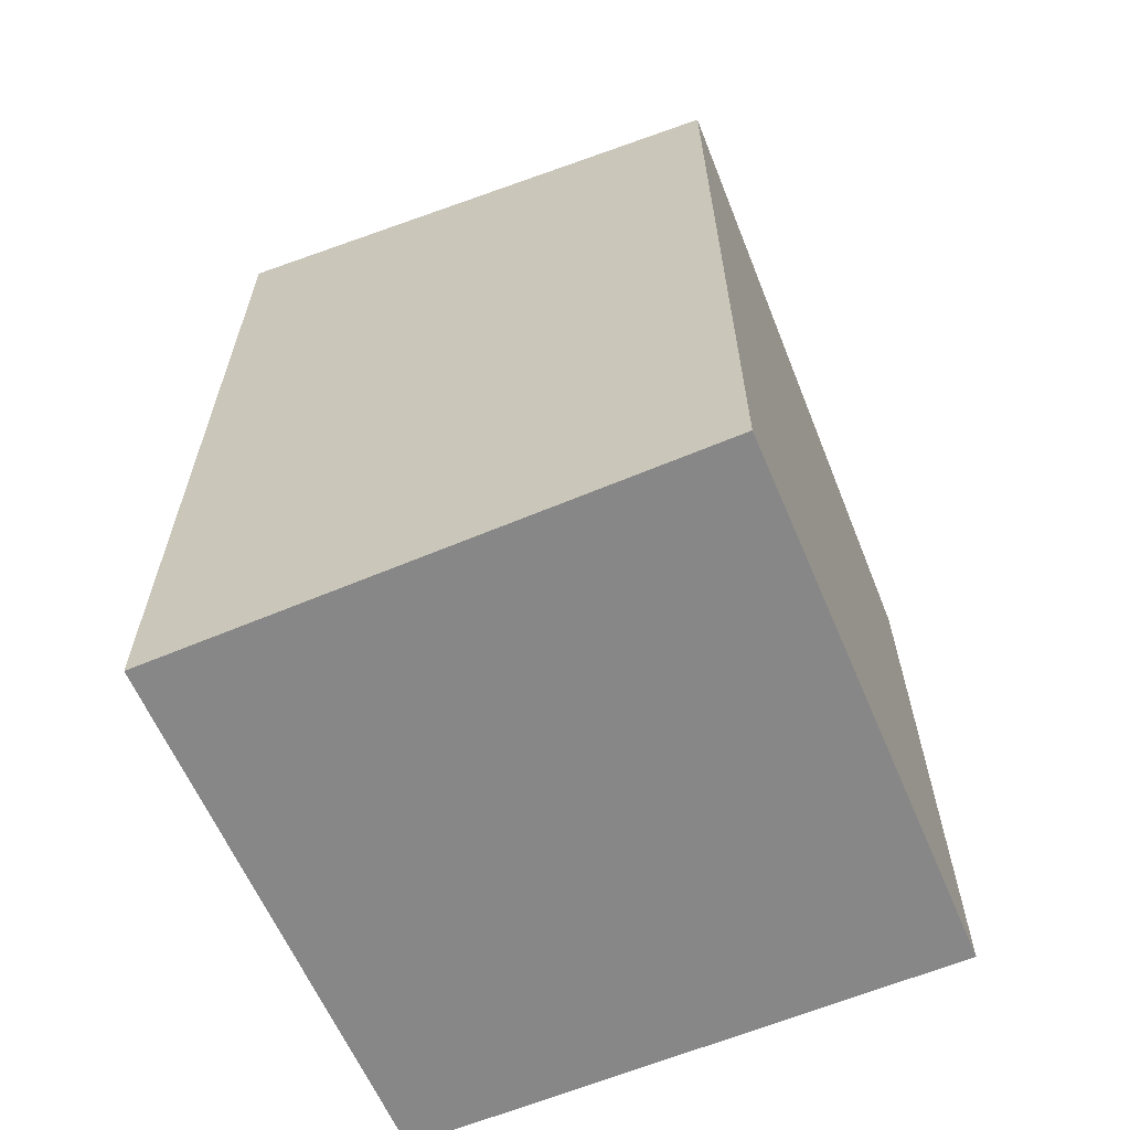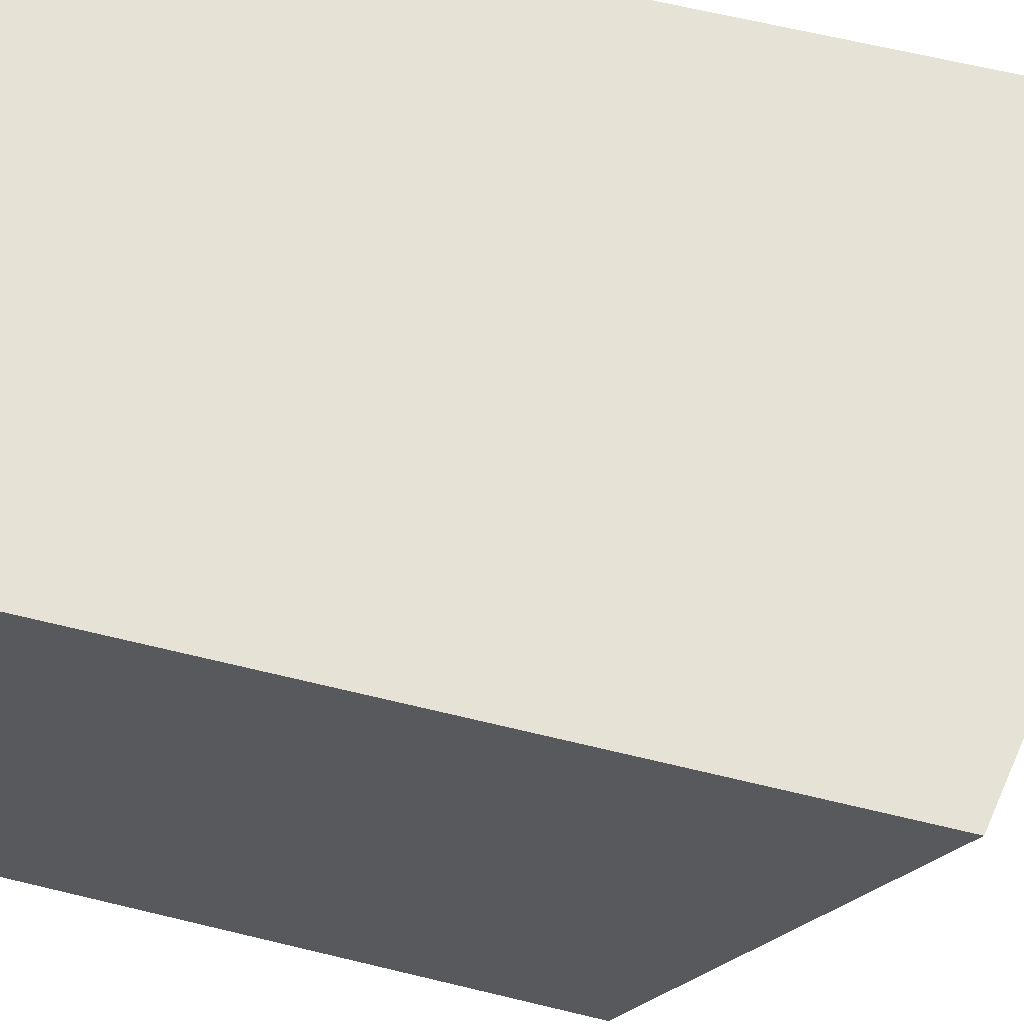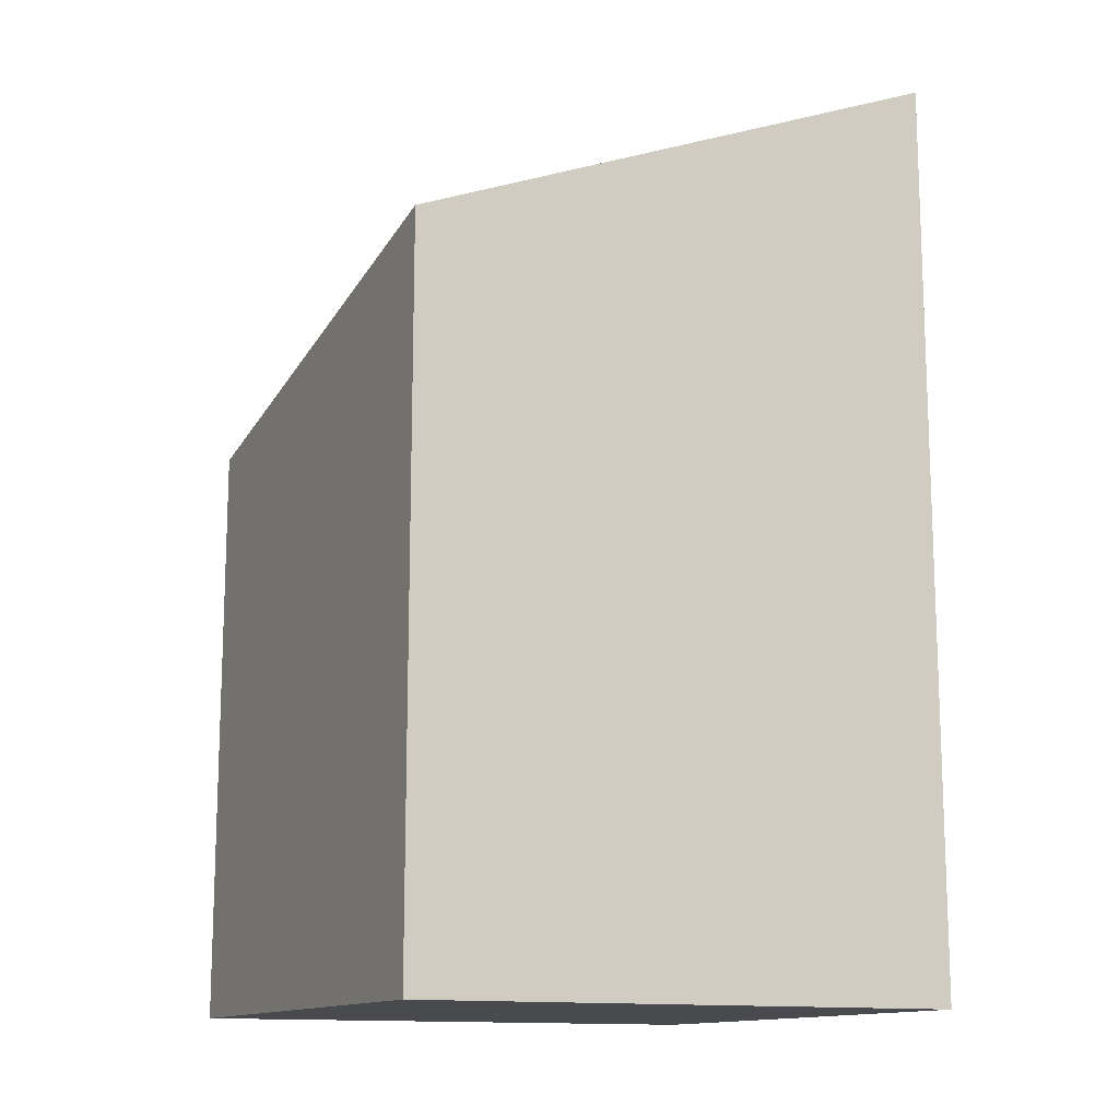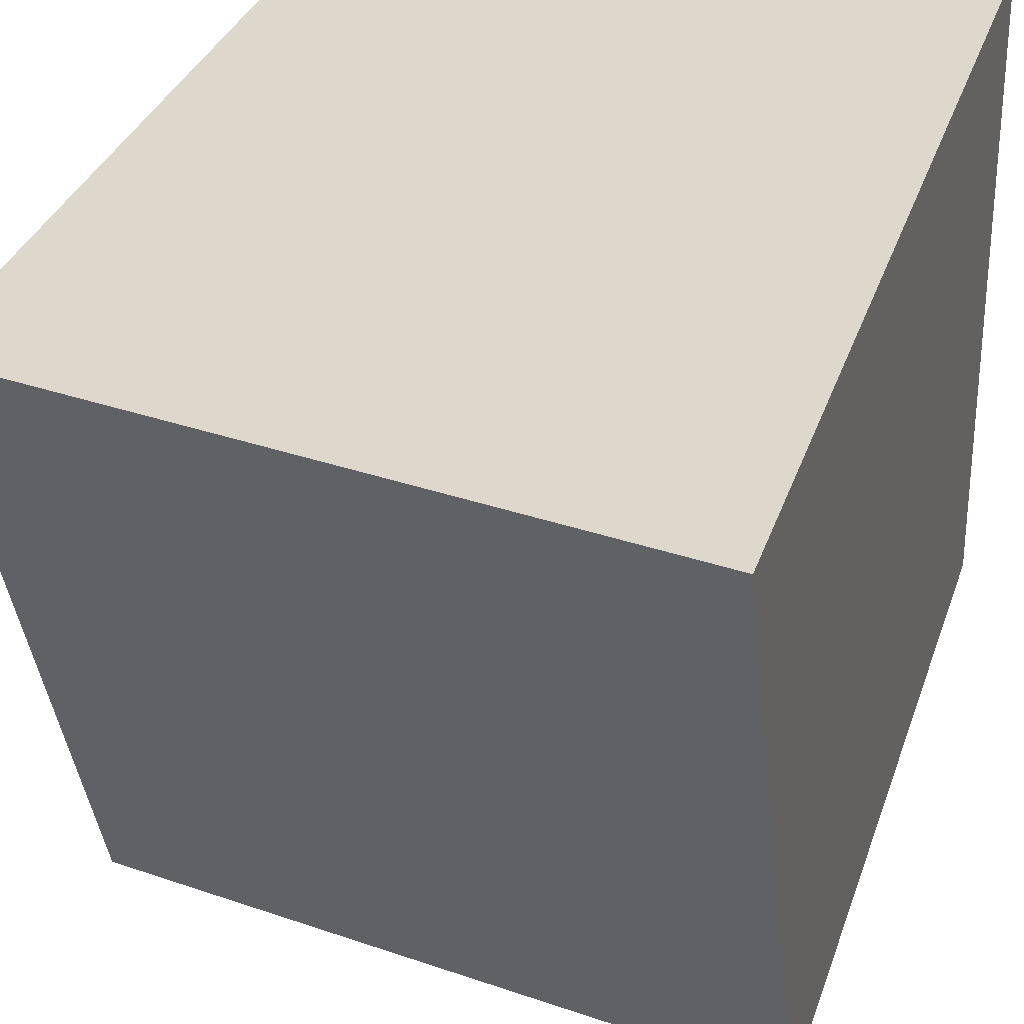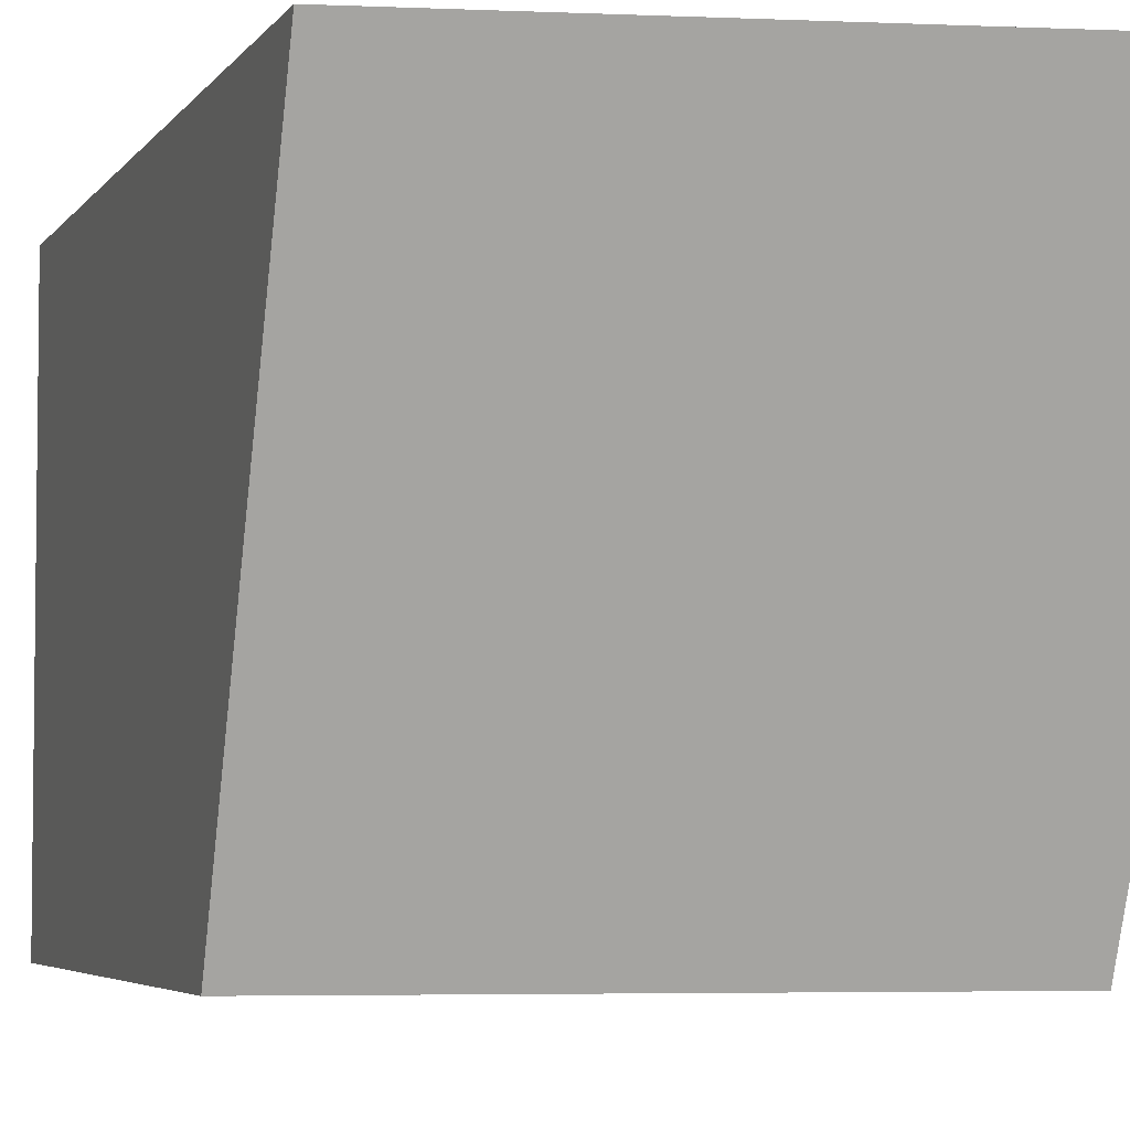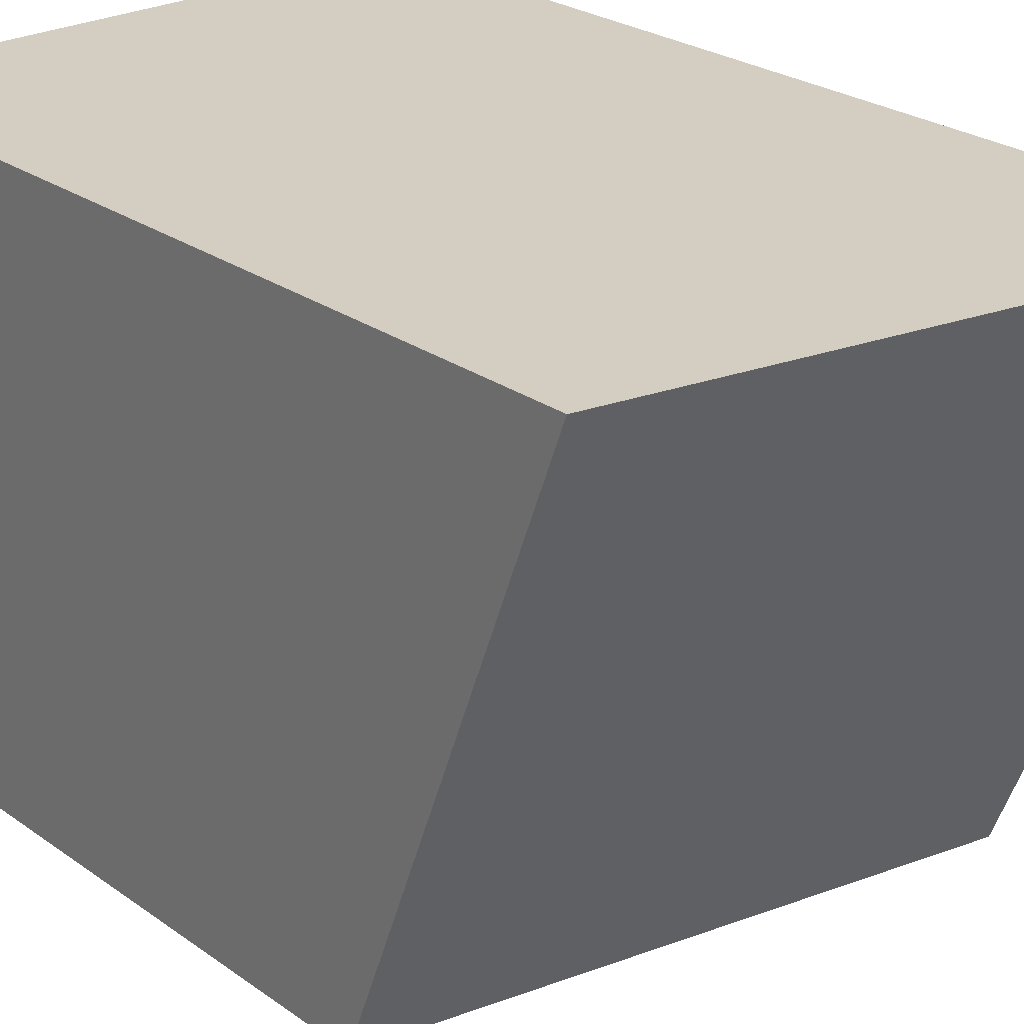
<metadata>
{"format":"obj","ext":"obj","renderer":"f3d","projection":"perspective","resolution":1024,"background":"white","views":[{"elev":-62.3,"azim":23.1,"up":"+Y"},{"elev":63.9,"azim":103.8,"up":"+Z"},{"elev":-13.3,"azim":-115.4,"up":"+Y"},{"elev":31.1,"azim":-163.5,"up":"+Z"},{"elev":-4.5,"azim":161.9,"up":"+Z"},{"elev":25.2,"azim":138.9,"up":"+Z"}]}
</metadata>
<code>
o Cube
v 1 -0.2787 -1
v 1 -0.2787 1
v -1 -0.2787 1
v -1 -0.2787 -1
v 1 1.928 -1
v 1 2.724 1
v -1 3.089 1
v -1 2.289 -1
f 1 2 3 4
f 5 8 7 6
f 1 5 6 2
f 2 6 7 3
f 3 7 8 4
f 5 1 4 8

</code>
